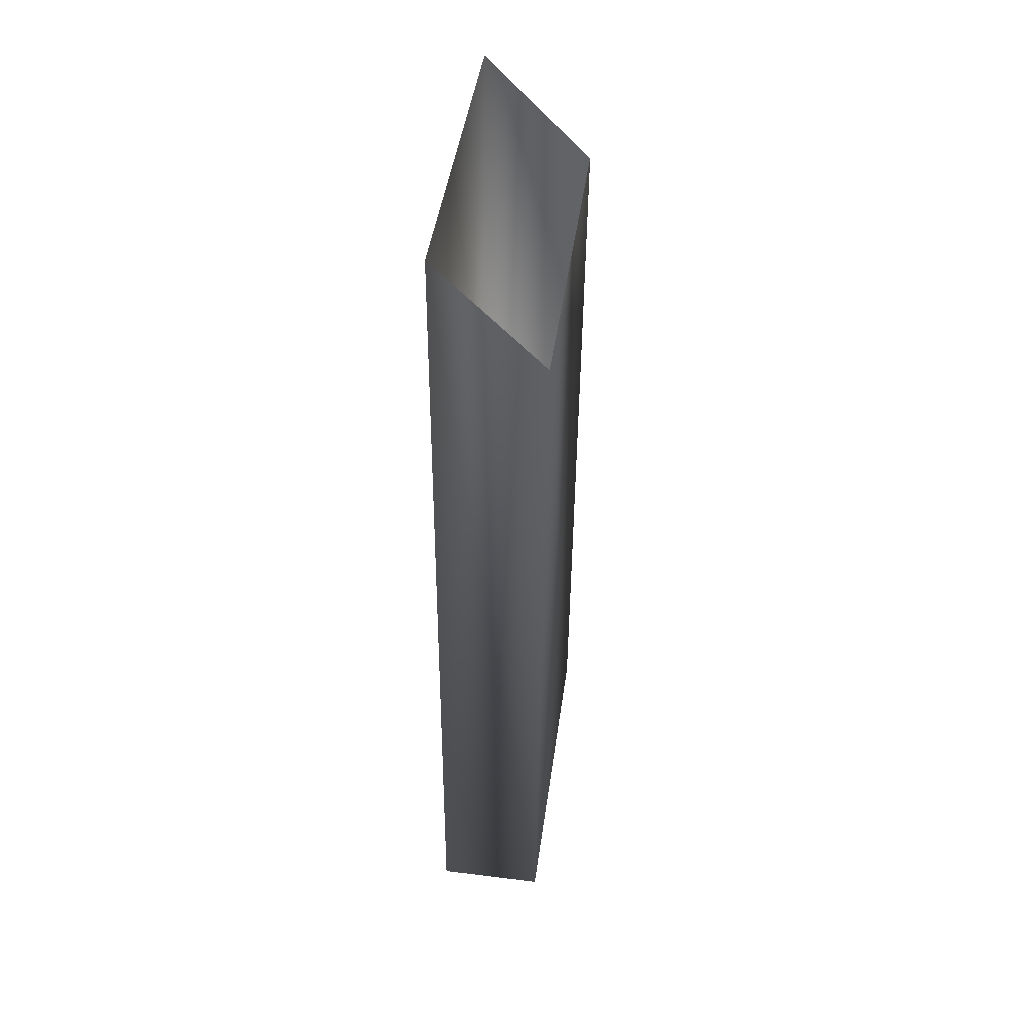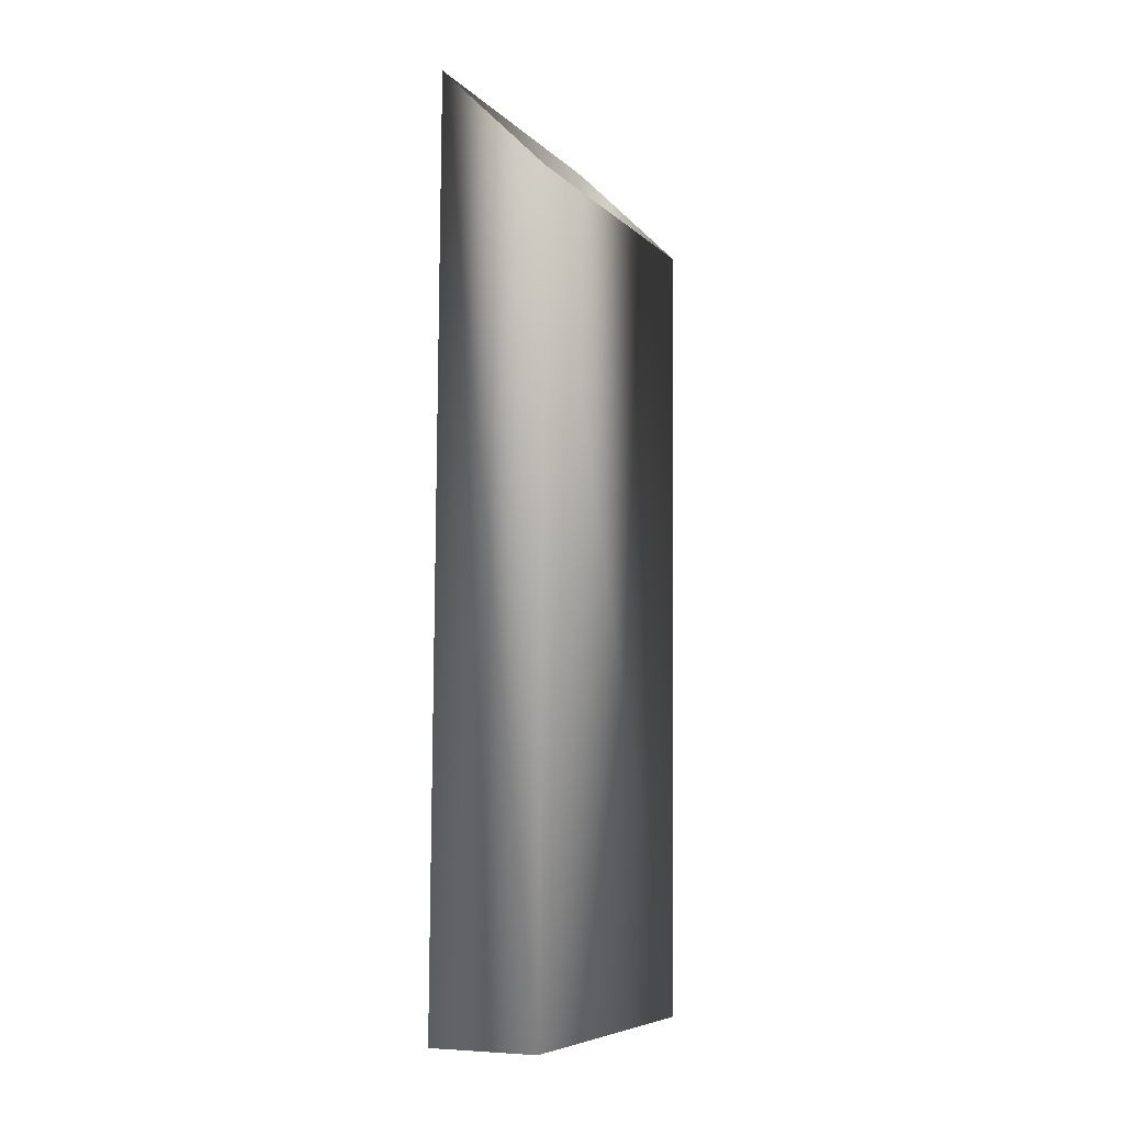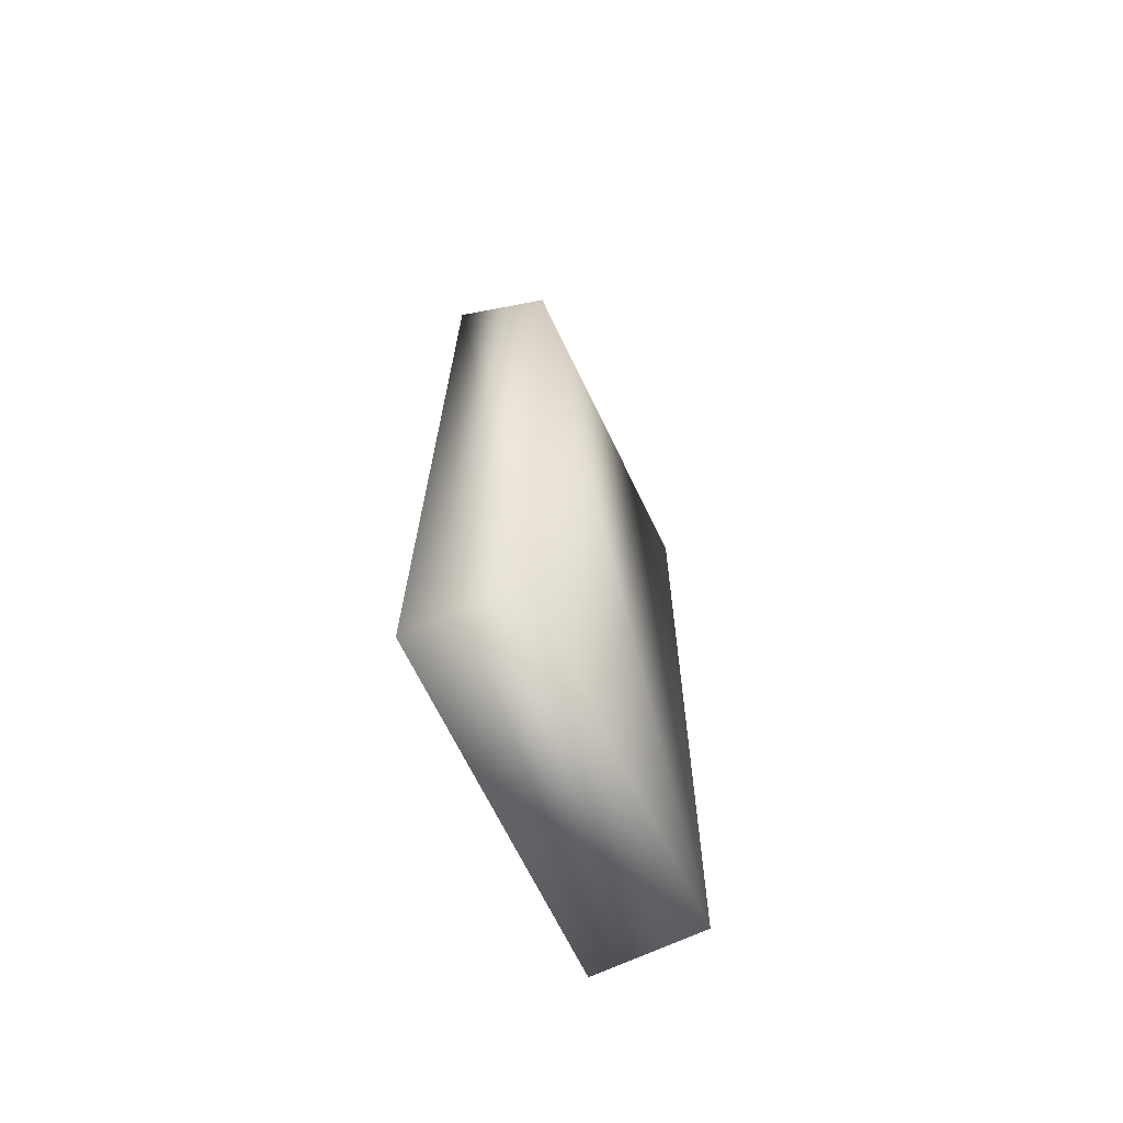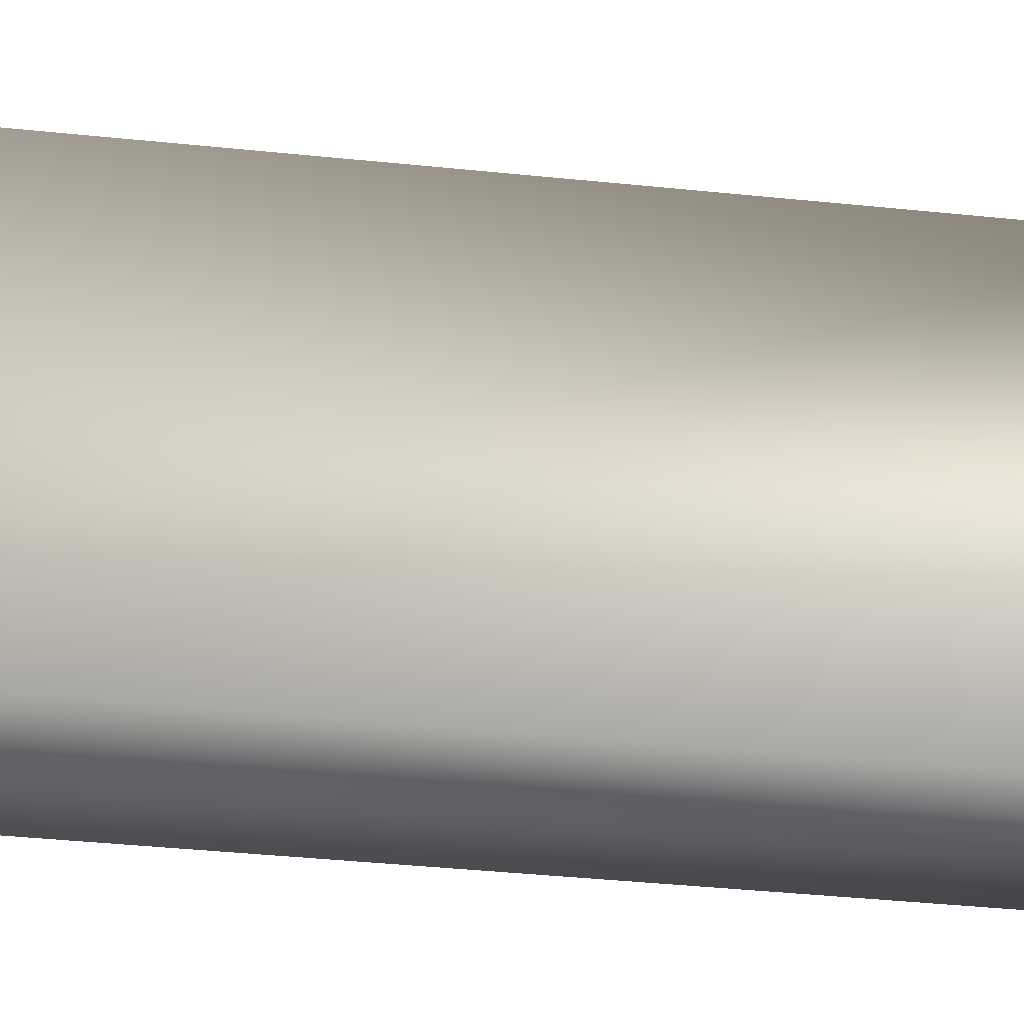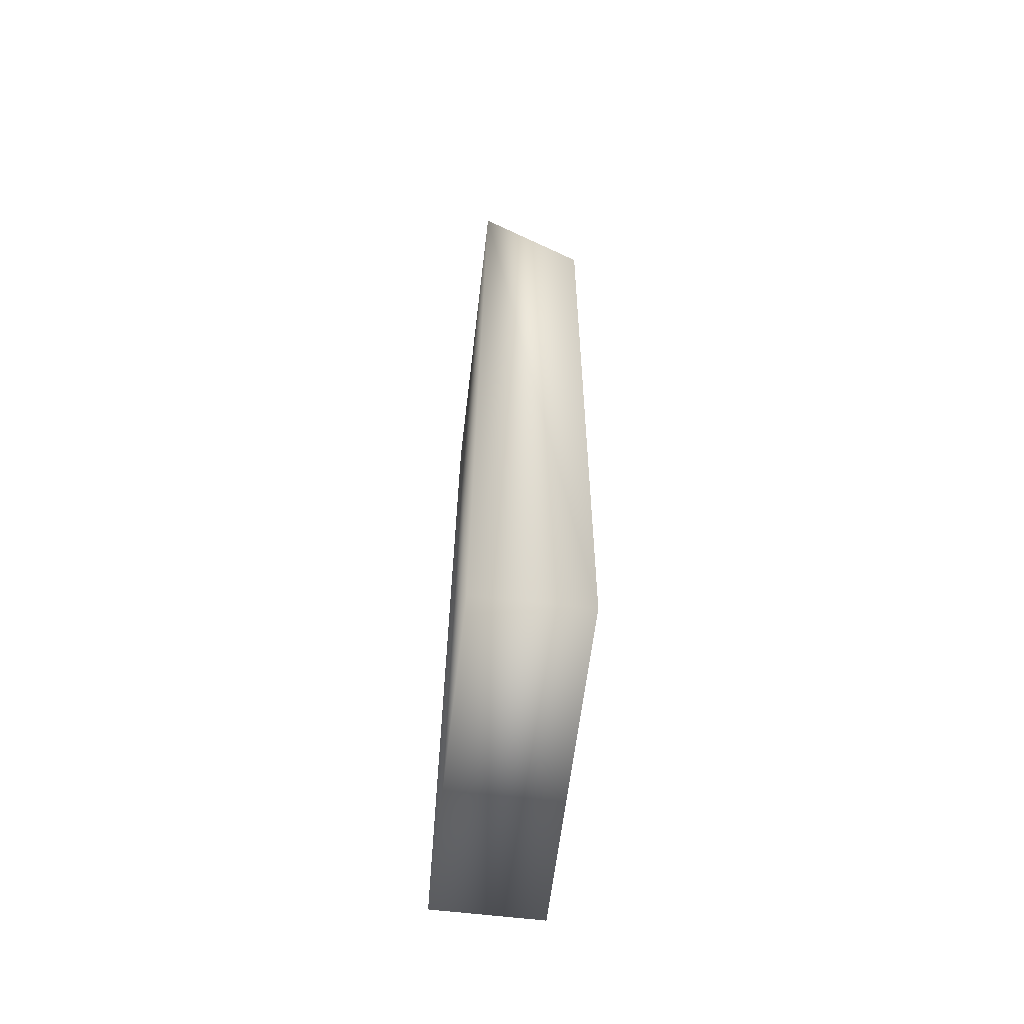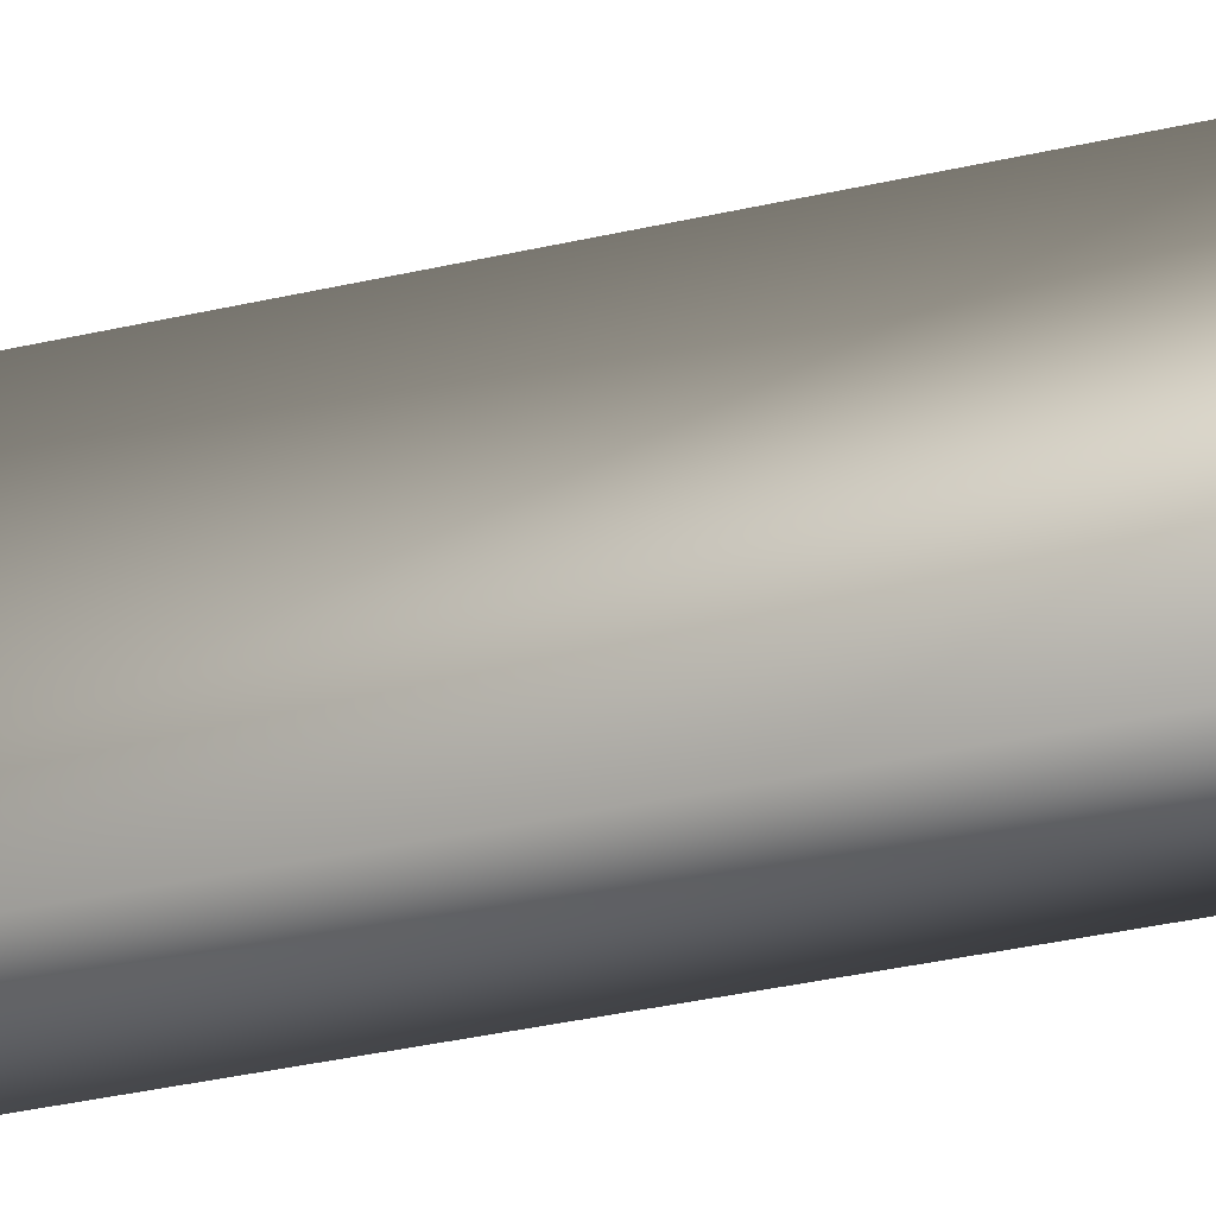
<metadata>
{"format":"obj","ext":"obj","renderer":"f3d","projection":"perspective","resolution":1024,"background":"white","views":[{"elev":44.8,"azim":-172.1,"up":"+Z"},{"elev":-7.3,"azim":-156.1,"up":"+Z"},{"elev":-67.6,"azim":-154.3,"up":"+Z"},{"elev":-39.1,"azim":-97.8,"up":"+Y"},{"elev":-61.2,"azim":173.3,"up":"+Z"},{"elev":-47.3,"azim":-76.8,"up":"+Y"}]}
</metadata>
<code>
g maze113
v -48.56 13.46 -43.44
v -48.32 13.46 -79.26
v -52.56 13.46 -79.29
v -52.77 13.46 -47.68
v -48.56 0.2709 -43.44
v -48.32 0.2709 -79.26
v -52.77 0.2709 -47.68
v -52.56 0.2709 -79.29
f 1 2 3
f 1 3 4
f 5 6 2
f 5 2 1
f 7 8 6
f 7 6 5
f 4 3 8
f 4 8 7
f 6 8 3
f 6 3 2

</code>
